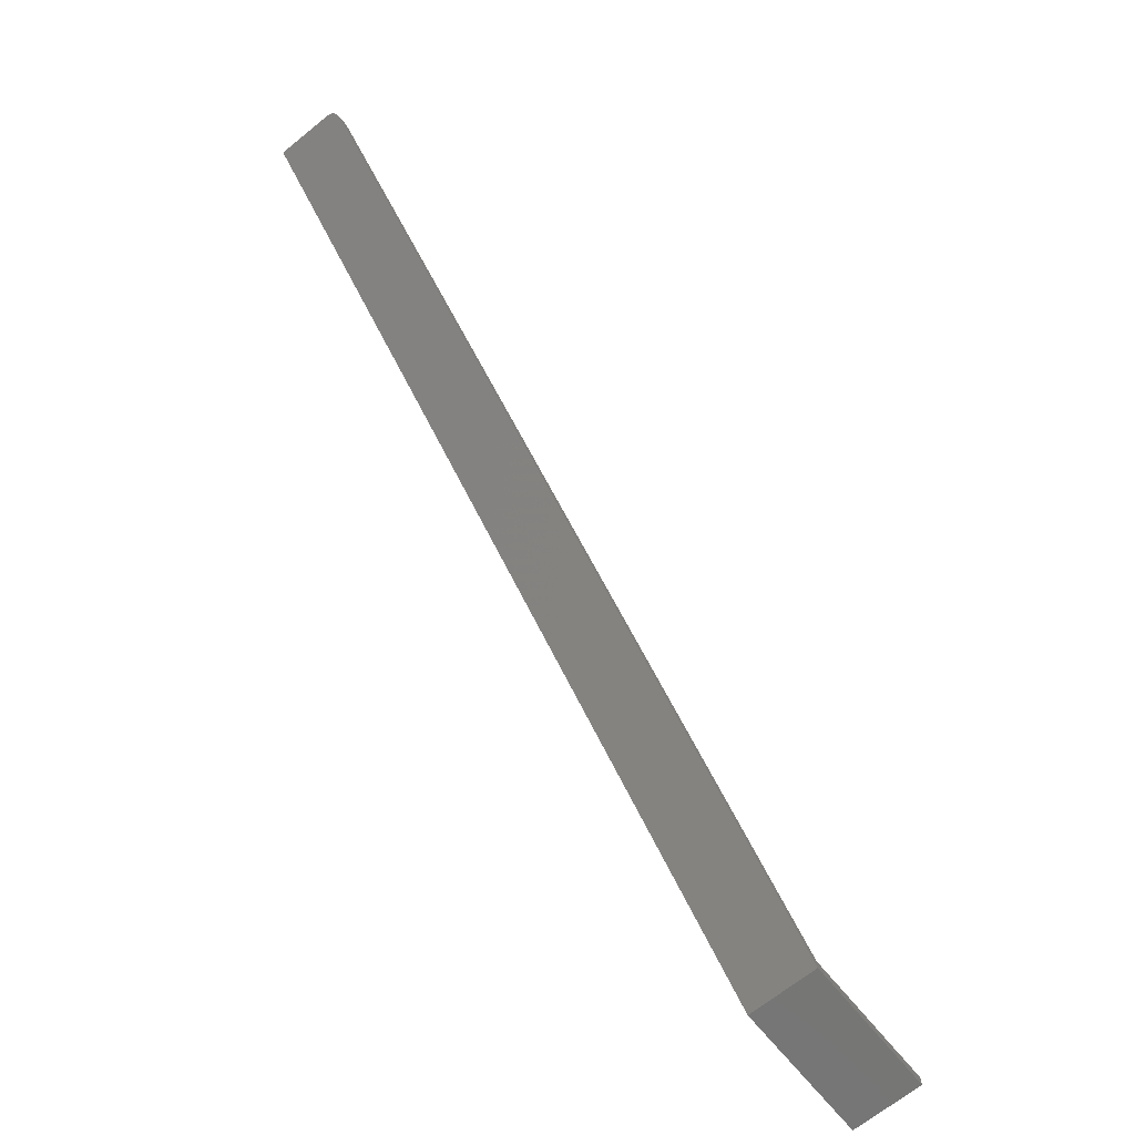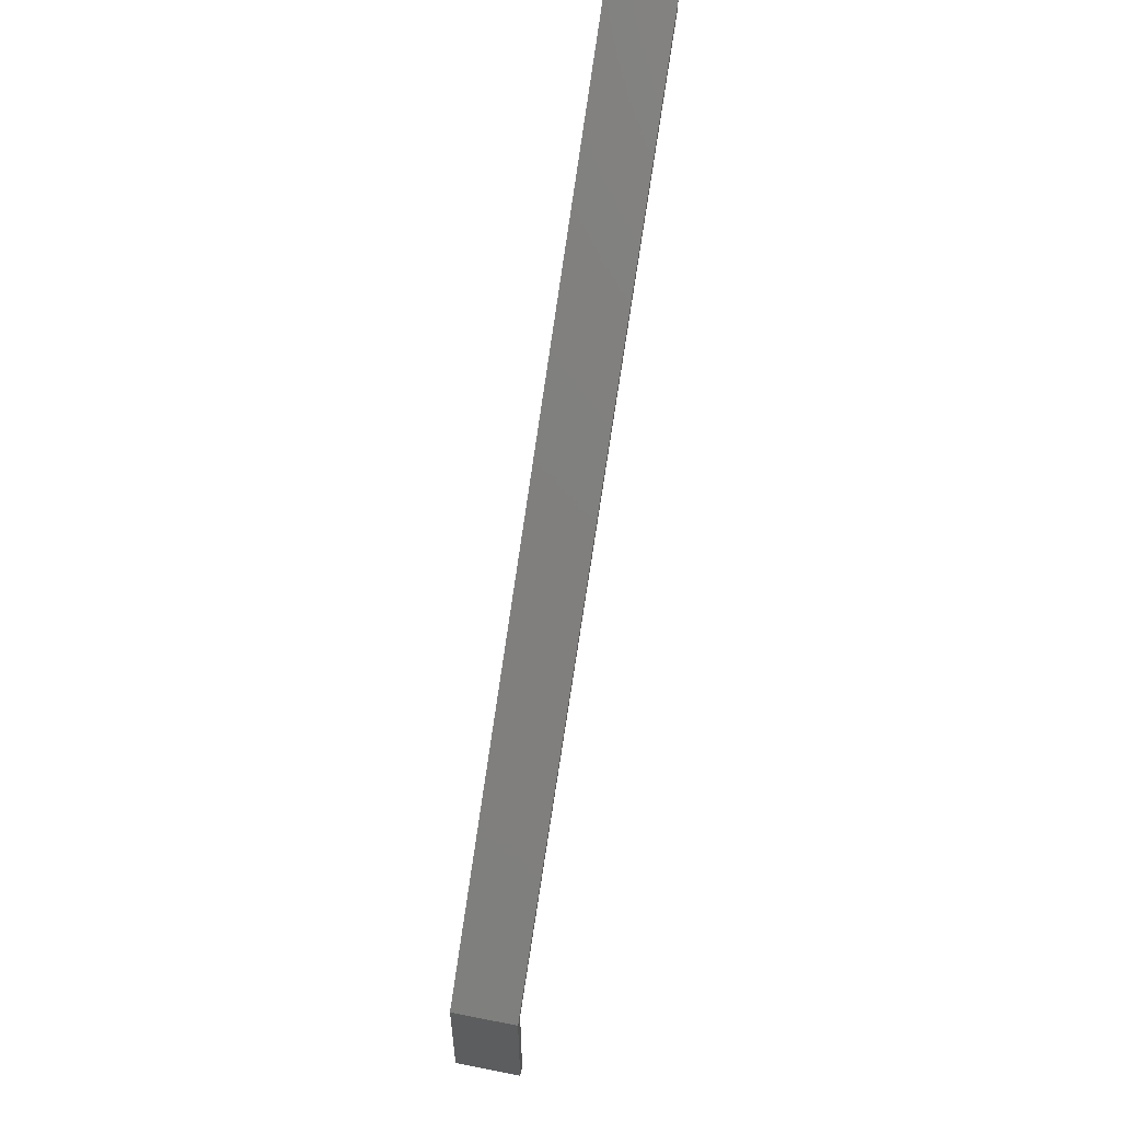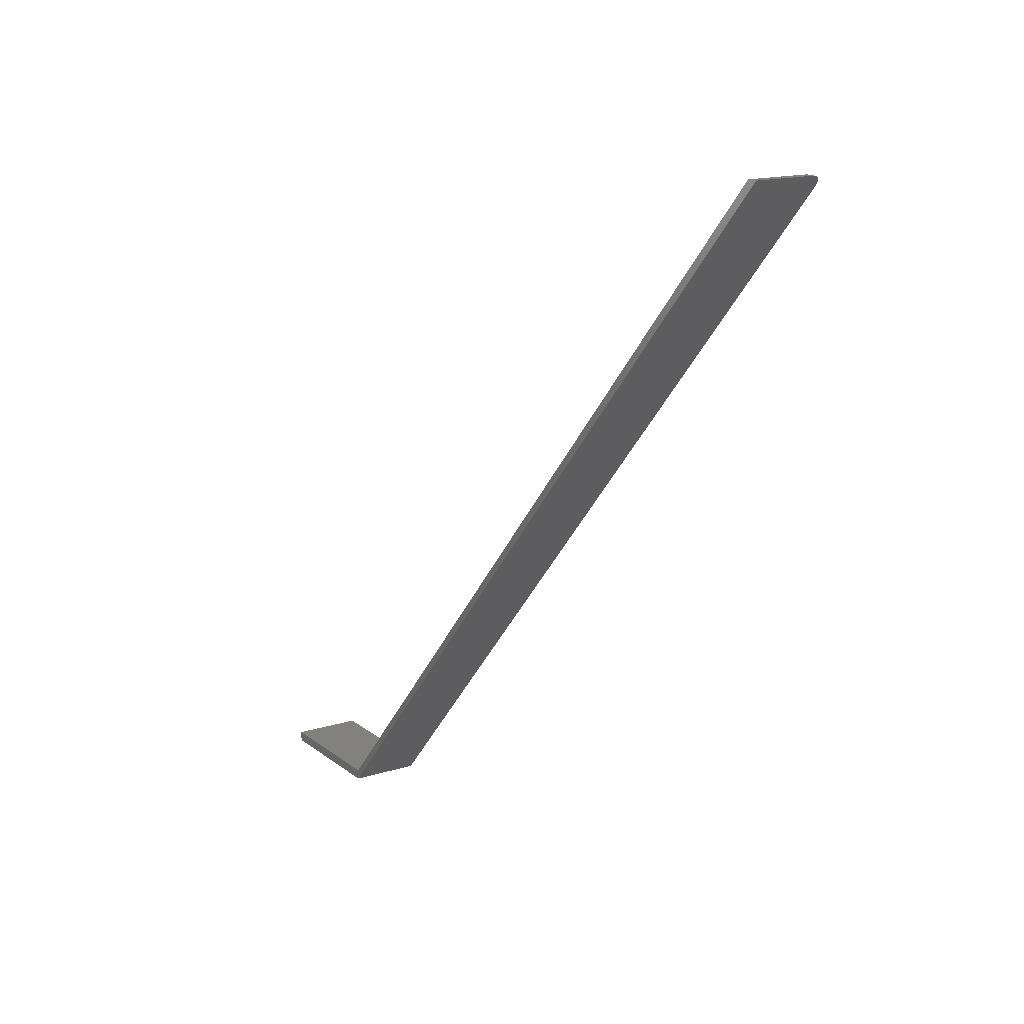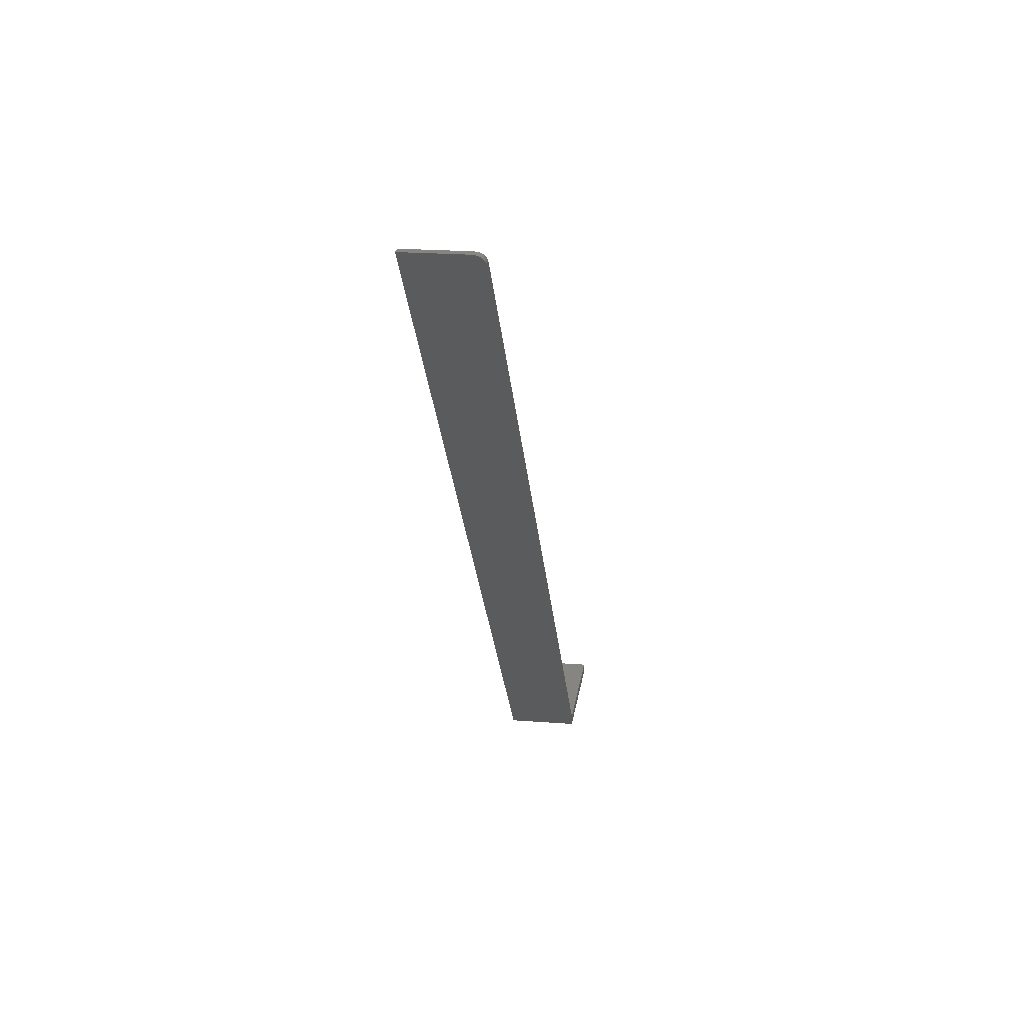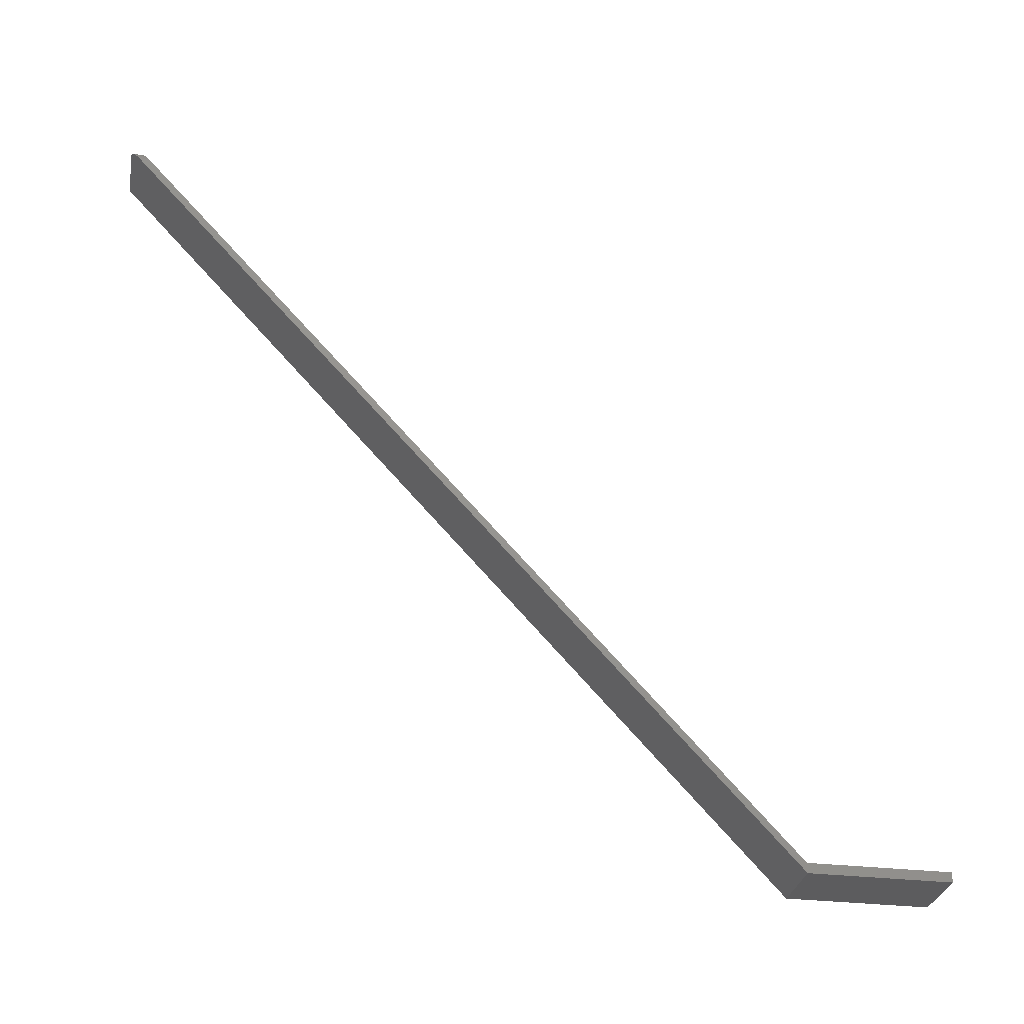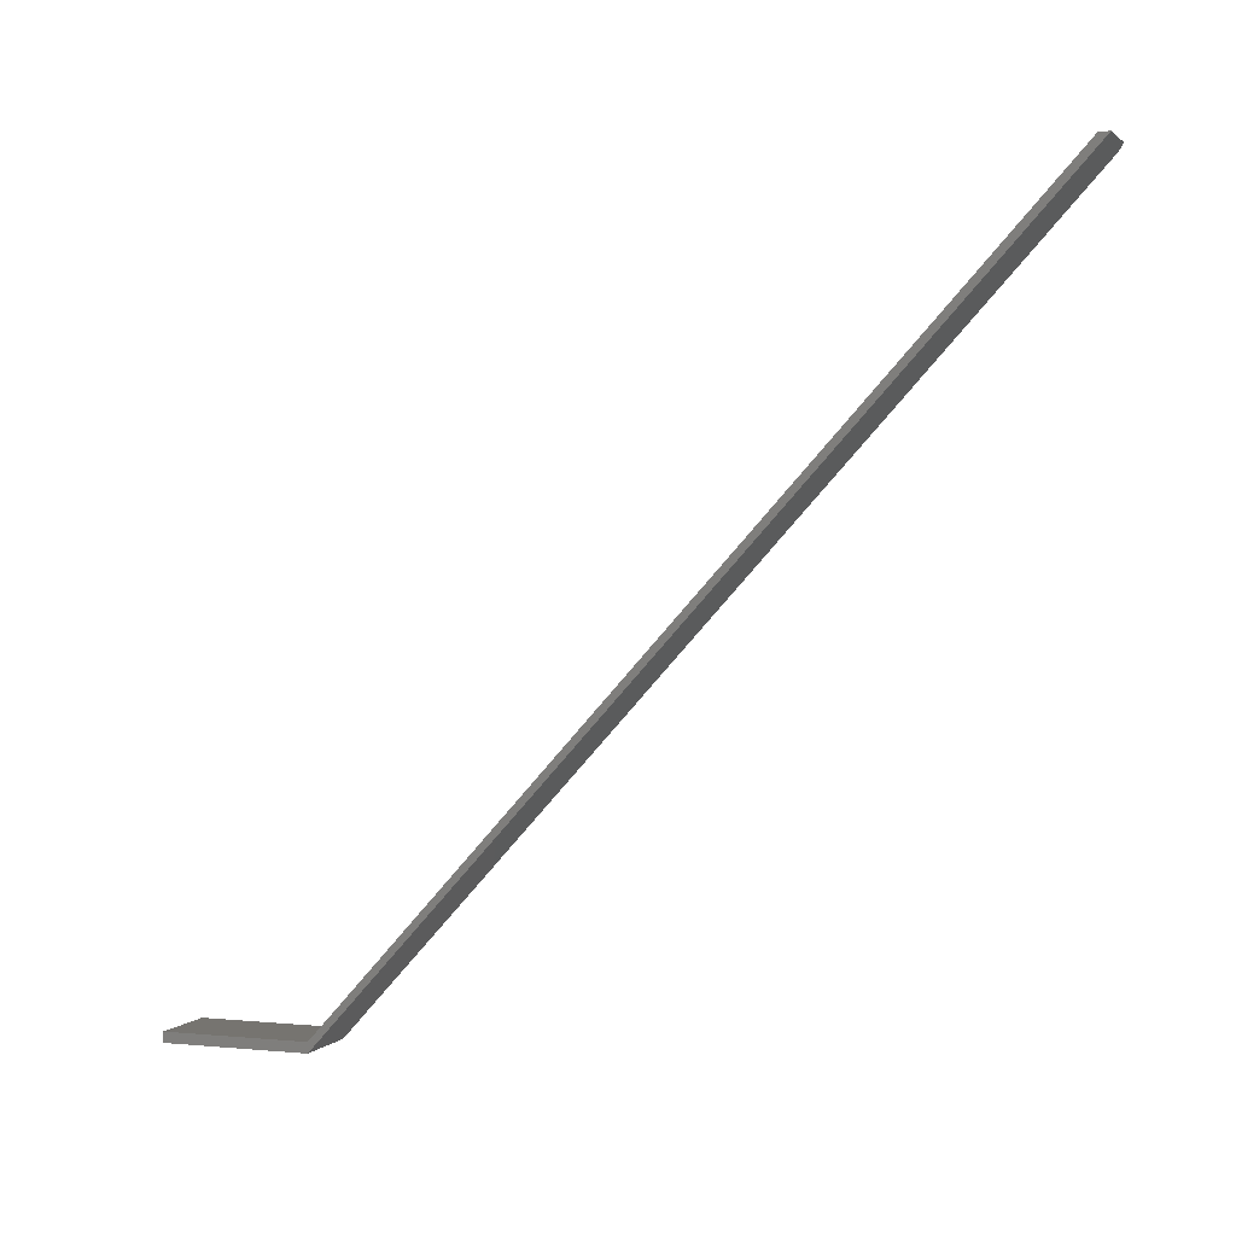
<metadata>
{"format":"stl","ext":"stl","renderer":"f3d","projection":"perspective","resolution":1024,"background":"white","views":[{"elev":-68.0,"azim":39.0,"up":"+Y"},{"elev":56.6,"azim":11.7,"up":"+Z"},{"elev":15.8,"azim":-32.8,"up":"+Y"},{"elev":21.9,"azim":7.7,"up":"+Y"},{"elev":-29.9,"azim":79.8,"up":"+Y"},{"elev":1.8,"azim":-70.2,"up":"+Y"}]}
</metadata>
<code>
# stl→obj: 28 verts, 52 faces
v 0.05469 -0.007812 0.1105
v 0.05469 -0.007812 0
v 0.05469 8.224e-05 -4.834e-19
v 0.05469 8.224e-05 0.1105
v 0.05469 0.5765 0.6324
v 0.05469 0.5765 0.6403
v 0 0.5843 0.6395
v 0 0.5843 0.6474
v 0.04688 0.5843 0.6395
v 0.04688 0.5843 0.6474
v 0.0481 0.5842 0.6394
v 0.05042 0.5834 0.6387
v 0 8.224e-05 0.1105
v 0.05237 0.582 0.6374
v 0.05316 0.5811 0.6366
v 0.0538 0.5801 0.6357
v 0.05428 0.579 0.6347
v 0.05458 0.5778 0.6336
v 0.05136 0.5829 0.6461
v 0.05316 0.5811 0.6445
v 0.05233 0.5821 0.6454
v 0.05459 0.5777 0.6414
v 0.0543 0.5789 0.6425
v 0.05382 0.5801 0.6435
v 0 -0.007812 0.1105
v 0.04909 0.584 0.6471
v 0 8.224e-05 -4.834e-19
v 0 -0.007812 0
f 1 2 3
f 1 3 4
f 1 4 5
f 1 5 6
f 7 8 9
f 9 8 10
f 9 11 12
f 5 4 13
f 7 9 12
f 7 12 14
f 7 14 15
f 7 15 16
f 7 16 17
f 7 17 18
f 7 18 5
f 7 5 13
f 19 20 21
f 20 6 22
f 20 22 23
f 20 23 24
f 25 1 6
f 25 6 20
f 25 20 19
f 25 19 26
f 25 26 10
f 25 10 8
f 6 18 22
f 6 5 18
f 10 11 9
f 10 26 11
f 12 11 26
f 26 19 12
f 14 12 19
f 14 19 21
f 16 23 17
f 23 22 17
f 17 22 18
f 14 21 15
f 15 21 20
f 15 20 16
f 16 20 24
f 16 24 23
f 25 8 7
f 25 7 13
f 25 13 27
f 25 27 28
f 3 27 4
f 4 27 13
f 28 27 2
f 2 27 3
f 1 25 2
f 2 25 28

</code>
